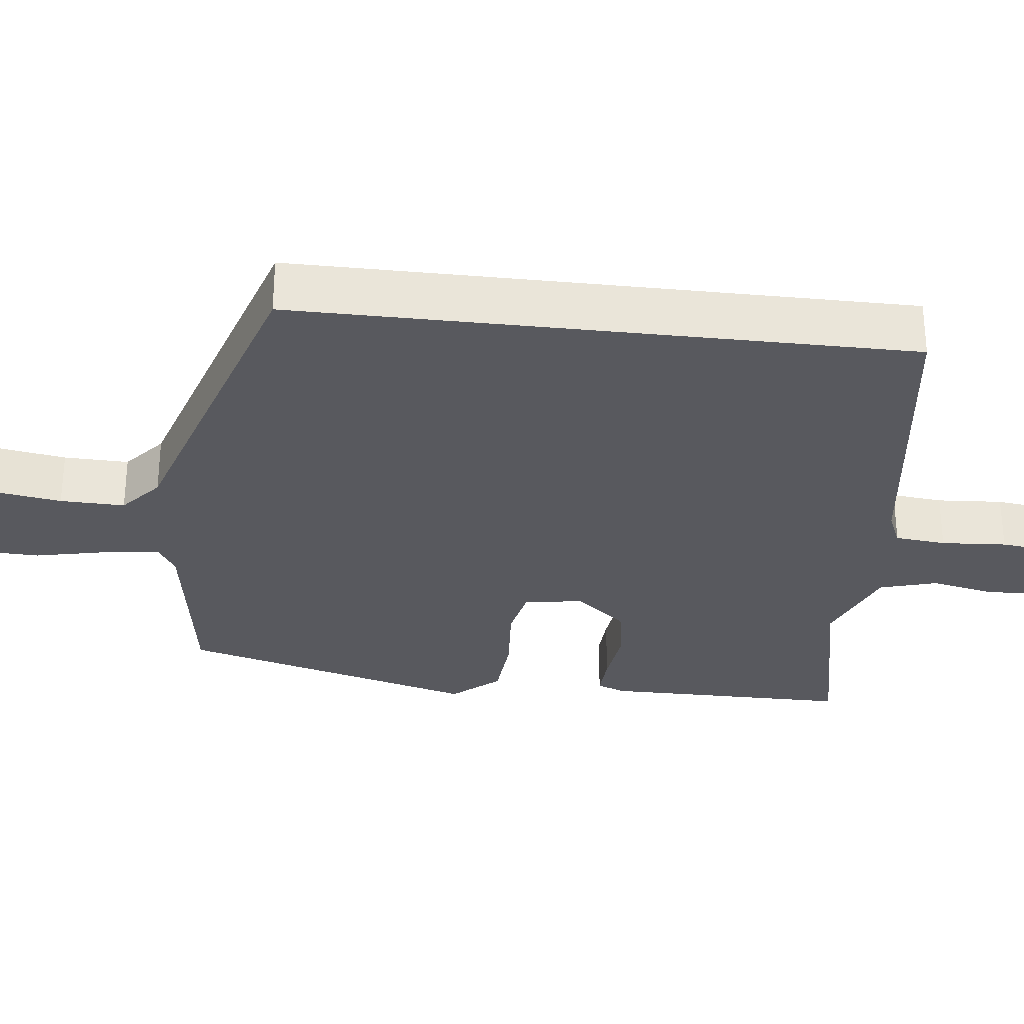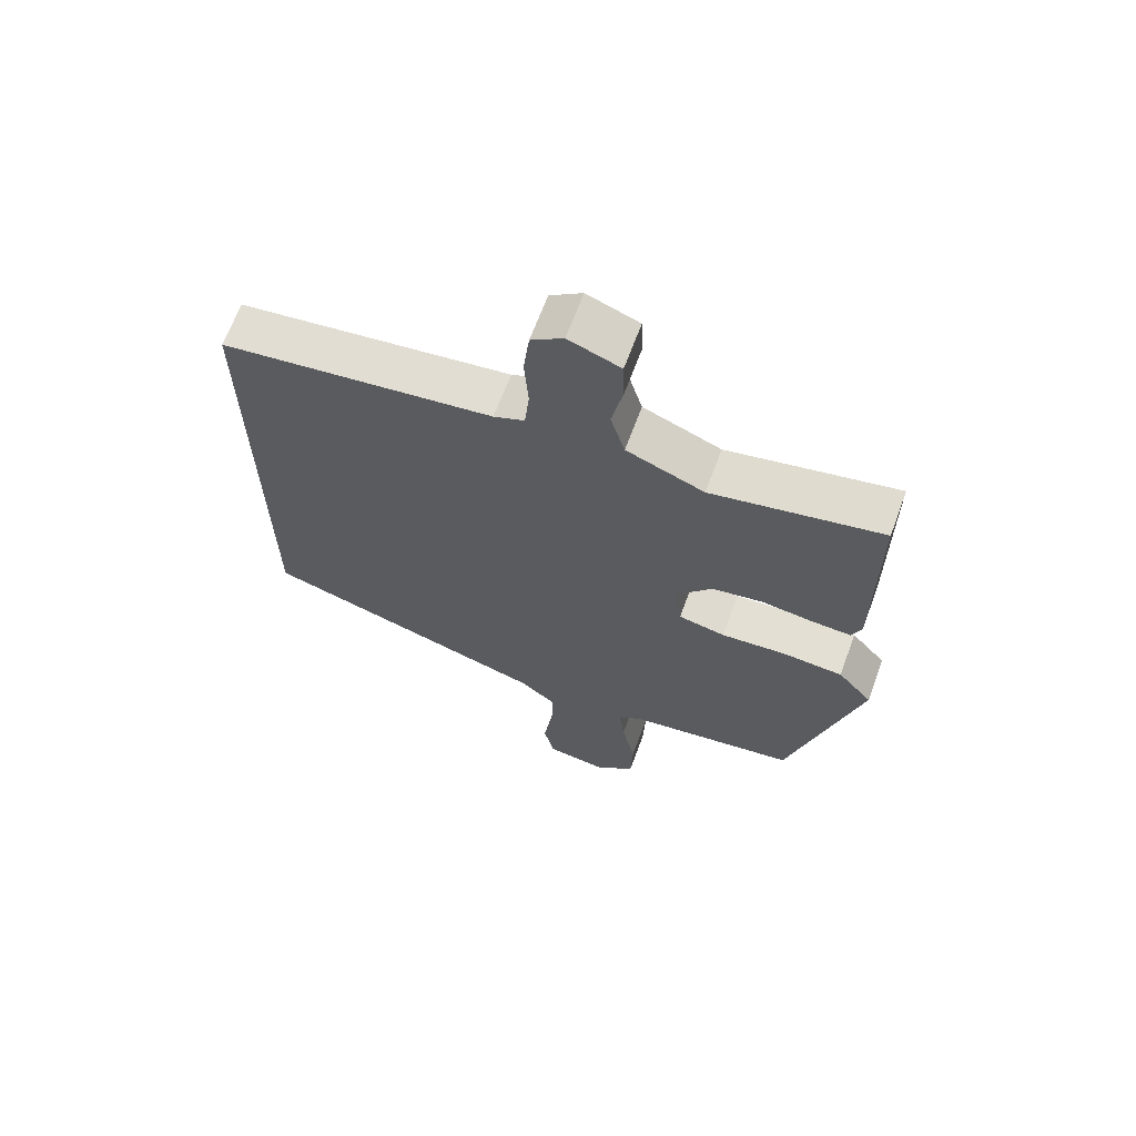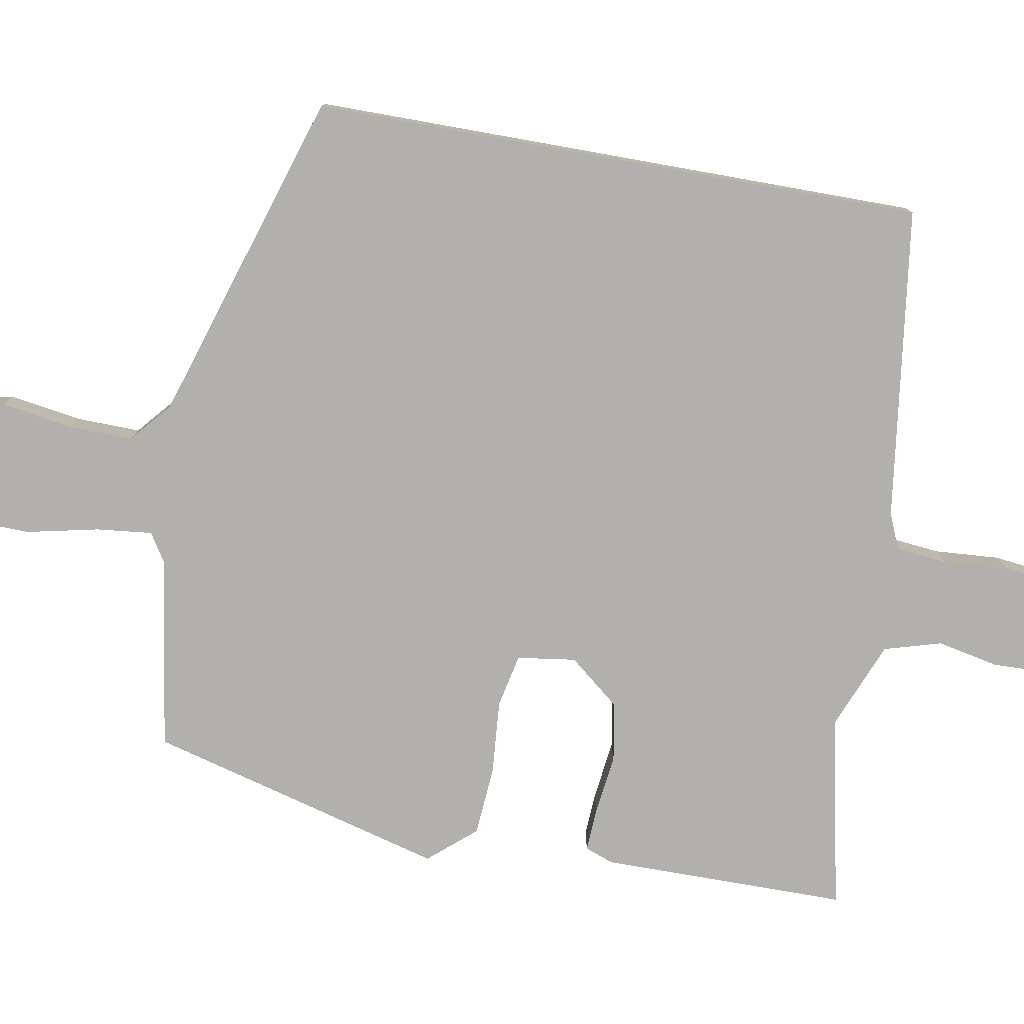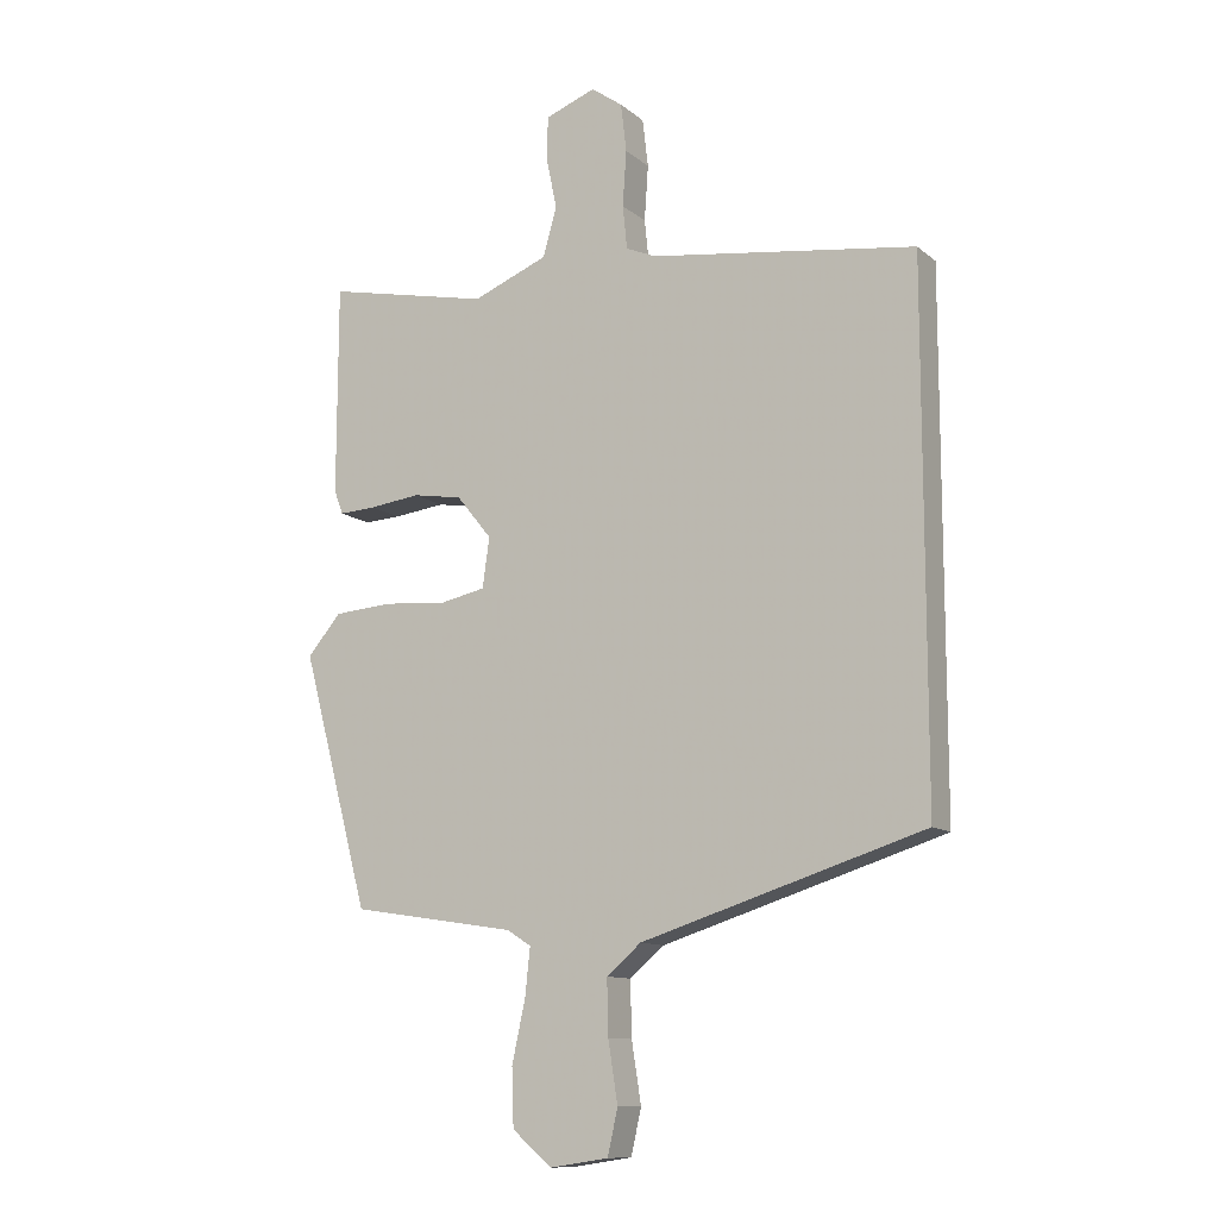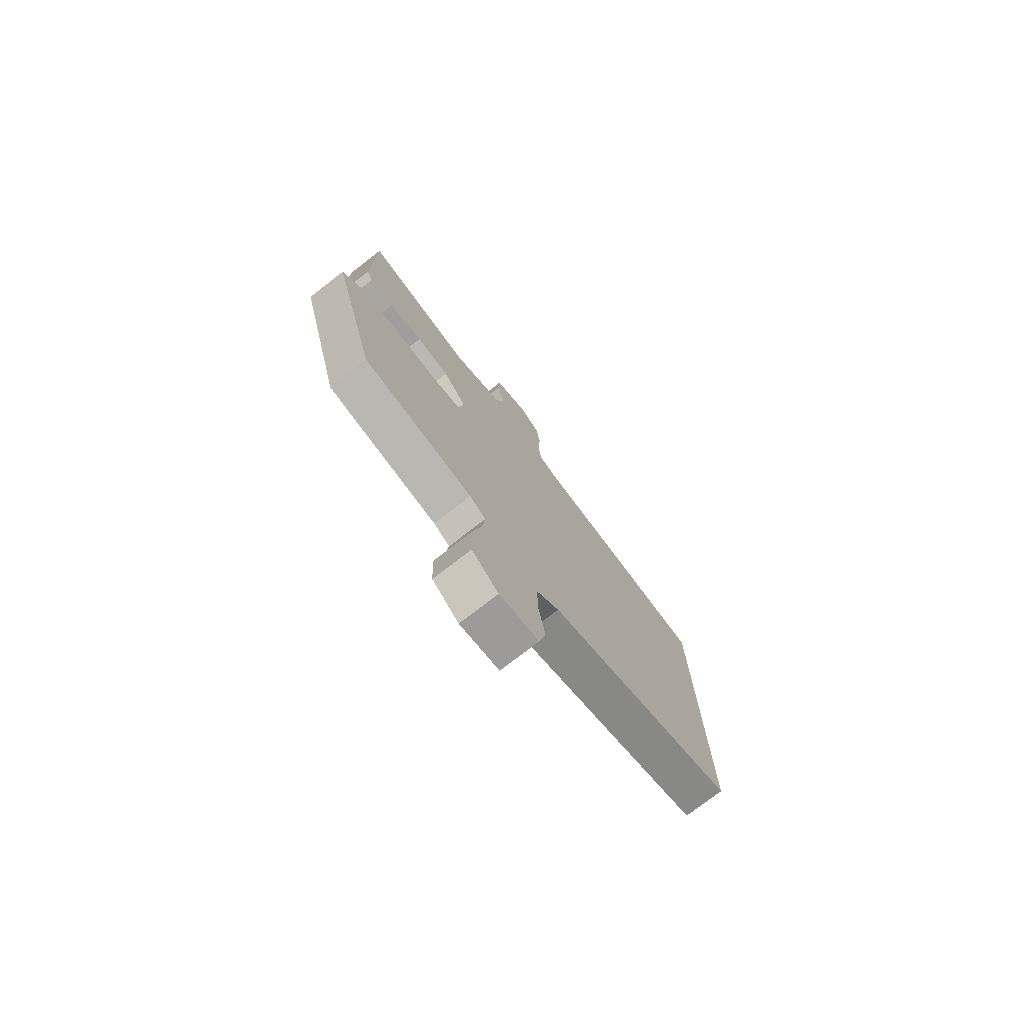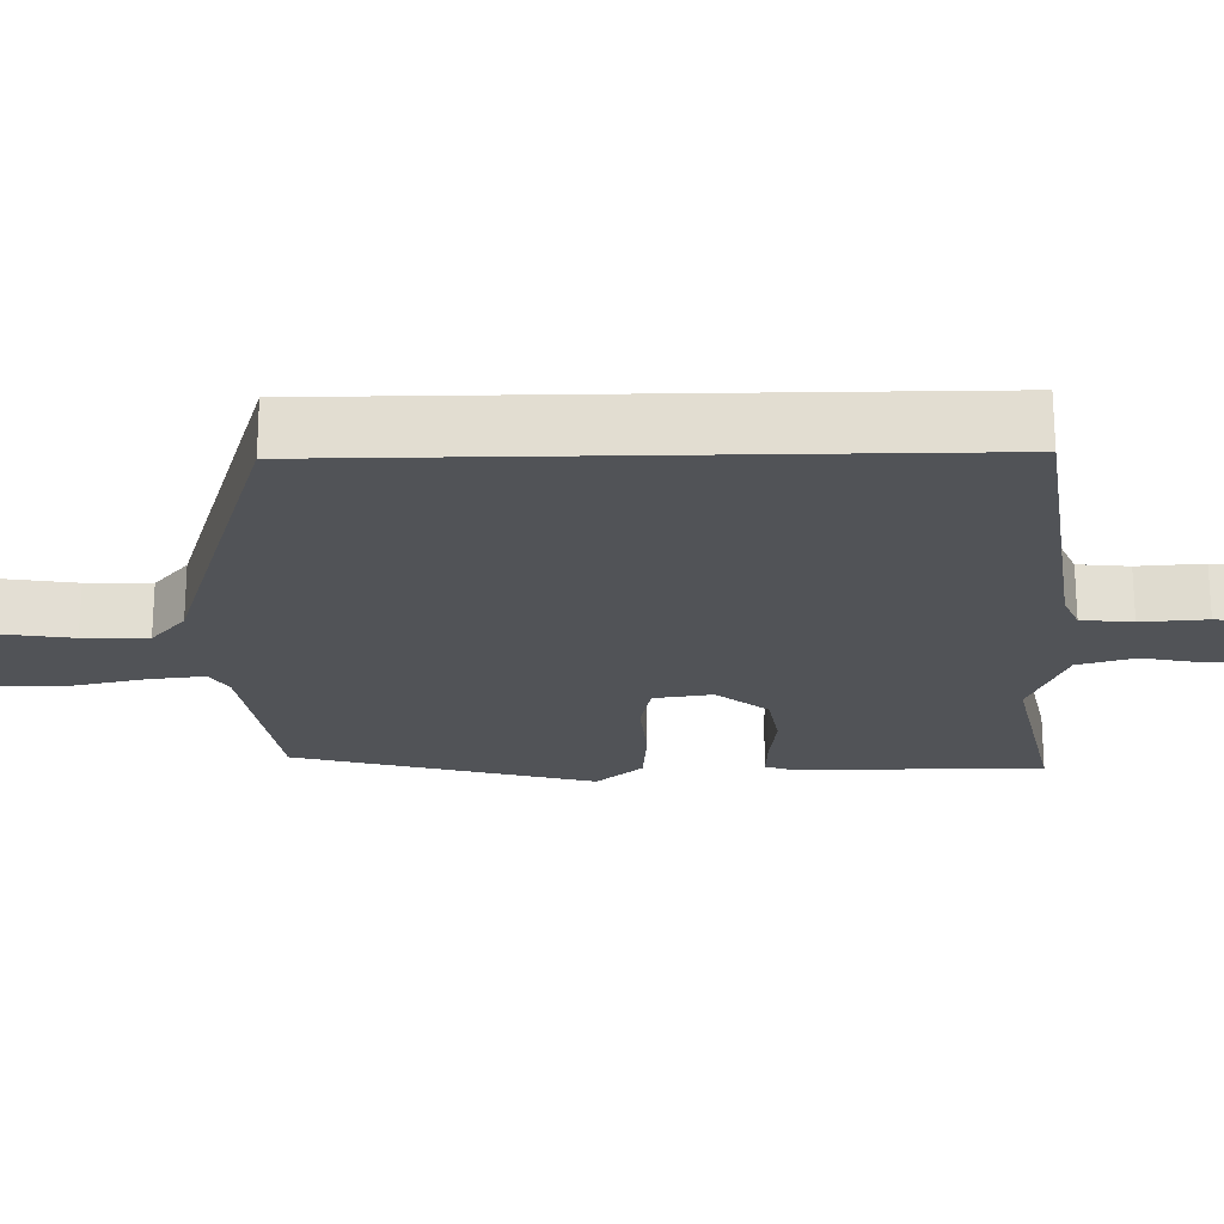
<metadata>
{"format":"obj","ext":"obj","renderer":"f3d","projection":"perspective","resolution":1024,"background":"white","views":[{"elev":-30.3,"azim":-96.6,"up":"+Y"},{"elev":66.4,"azim":20.3,"up":"+Z"},{"elev":-78.7,"azim":-100.1,"up":"+Y"},{"elev":-11.3,"azim":-151.2,"up":"+Z"},{"elev":-76.3,"azim":127.8,"up":"+Z"},{"elev":-22.0,"azim":-88.8,"up":"+Y"}]}
</metadata>
<code>
v -0.5 0.07 -0.394
v -0.5 0.07 0.423
v -0.084 0.07 0.479
v -0.037 0.07 0.499
v -0.03 0.07 0.567
v -0.036 0.07 0.654
v -0.027 0.07 0.73
v 0.022 0.07 0.765
v 0.101 0.07 0.735
v 0.103 0.07 0.668
v 0.086 0.07 0.586
v 0.108 0.07 0.51
v 0.226 0.07 0.462
v 0.484 0.07 0.516
v 0.485 0.07 0.188
v 0.471 0.07 0.15
v 0.413 0.07 0.153
v 0.333 0.07 0.163
v 0.255 0.07 0.15
v 0.2 0.07 0.082
v 0.211 0.07 0.004
v 0.282 0.07 -0.011
v 0.381 0.07 -0.003
v 0.473 0.07 -0.01
v 0.526 0.07 -0.072
v 0.42 0.07 -0.469
v 0.162 0.07 -0.509
v 0.124 0.07 -0.533
v 0.132 0.07 -0.607
v 0.153 0.07 -0.704
v 0.15 0.07 -0.793
v 0.088 0.07 -0.846
v -0.004 0.07 -0.832
v -0.02 0.07 -0.761
v -0.005 0.07 -0.666
v -0.003 0.07 -0.58
v -0.057 0.07 -0.534
v -0.5 0 -0.394
v -0.5 0 0.423
v -0.084 0 0.479
v -0.037 0 0.499
v -0.03 0 0.567
v -0.036 0 0.654
v -0.027 0 0.73
v 0.022 0 0.765
v 0.101 0 0.735
v 0.103 0 0.668
v 0.086 0 0.586
v 0.108 0 0.51
v 0.226 0 0.462
v 0.484 0 0.516
v 0.485 0 0.188
v 0.471 0 0.15
v 0.413 0 0.153
v 0.333 0 0.163
v 0.255 0 0.15
v 0.2 0 0.082
v 0.211 0 0.004
v 0.282 0 -0.011
v 0.381 0 -0.003
v 0.473 0 -0.01
v 0.526 0 -0.072
v 0.42 0 -0.469
v 0.162 0 -0.509
v 0.124 0 -0.533
v 0.132 0 -0.607
v 0.153 0 -0.704
v 0.15 0 -0.793
v 0.088 0 -0.846
v -0.004 0 -0.832
v -0.02 0 -0.761
v -0.005 0 -0.666
v -0.003 0 -0.58
v -0.057 0 -0.534
f 33 34 35
f 32 33 35
f 31 32 35
f 30 31 35
f 29 30 35
f 28 29 35 36
f 27 28 36 37
f 27 37 1
f 26 27 1
f 25 26 1
f 24 25 1
f 23 24 1
f 22 23 1
f 16 17 18
f 15 16 18
f 14 15 18
f 13 14 18
f 12 13 18 19
f 9 10 11
f 8 9 11
f 7 8 11
f 6 7 11
f 5 6 11
f 4 5 11 12
f 12 19 20
f 4 12 20
f 3 4 20
f 21 22 1
f 3 20 21
f 2 3 21
f 1 2 21
f 72 71 70
f 72 70 69
f 72 69 68
f 72 68 67
f 72 67 66
f 73 72 66 65
f 74 73 65 64
f 38 74 64
f 38 64 63
f 38 63 62
f 38 62 61
f 38 61 60
f 38 60 59
f 55 54 53
f 55 53 52
f 55 52 51
f 55 51 50
f 56 55 50 49
f 48 47 46
f 48 46 45
f 48 45 44
f 48 44 43
f 48 43 42
f 49 48 42 41
f 57 56 49
f 57 49 41
f 57 41 40
f 38 59 58
f 58 57 40
f 58 40 39
f 58 39 38
f 1 38 39 2
f 2 39 40 3
f 3 40 41 4
f 4 41 42 5
f 5 42 43 6
f 6 43 44 7
f 7 44 45 8
f 8 45 46 9
f 9 46 47 10
f 10 47 48 11
f 11 48 49 12
f 12 49 50 13
f 13 50 51 14
f 14 51 52 15
f 15 52 53 16
f 16 53 54 17
f 17 54 55 18
f 18 55 56 19
f 19 56 57 20
f 20 57 58 21
f 21 58 59 22
f 22 59 60 23
f 23 60 61 24
f 24 61 62 25
f 25 62 63 26
f 26 63 64 27
f 27 64 65 28
f 28 65 66 29
f 29 66 67 30
f 30 67 68 31
f 31 68 69 32
f 32 69 70 33
f 33 70 71 34
f 34 71 72 35
f 35 72 73 36
f 36 73 74 37
f 37 74 38 1

</code>
